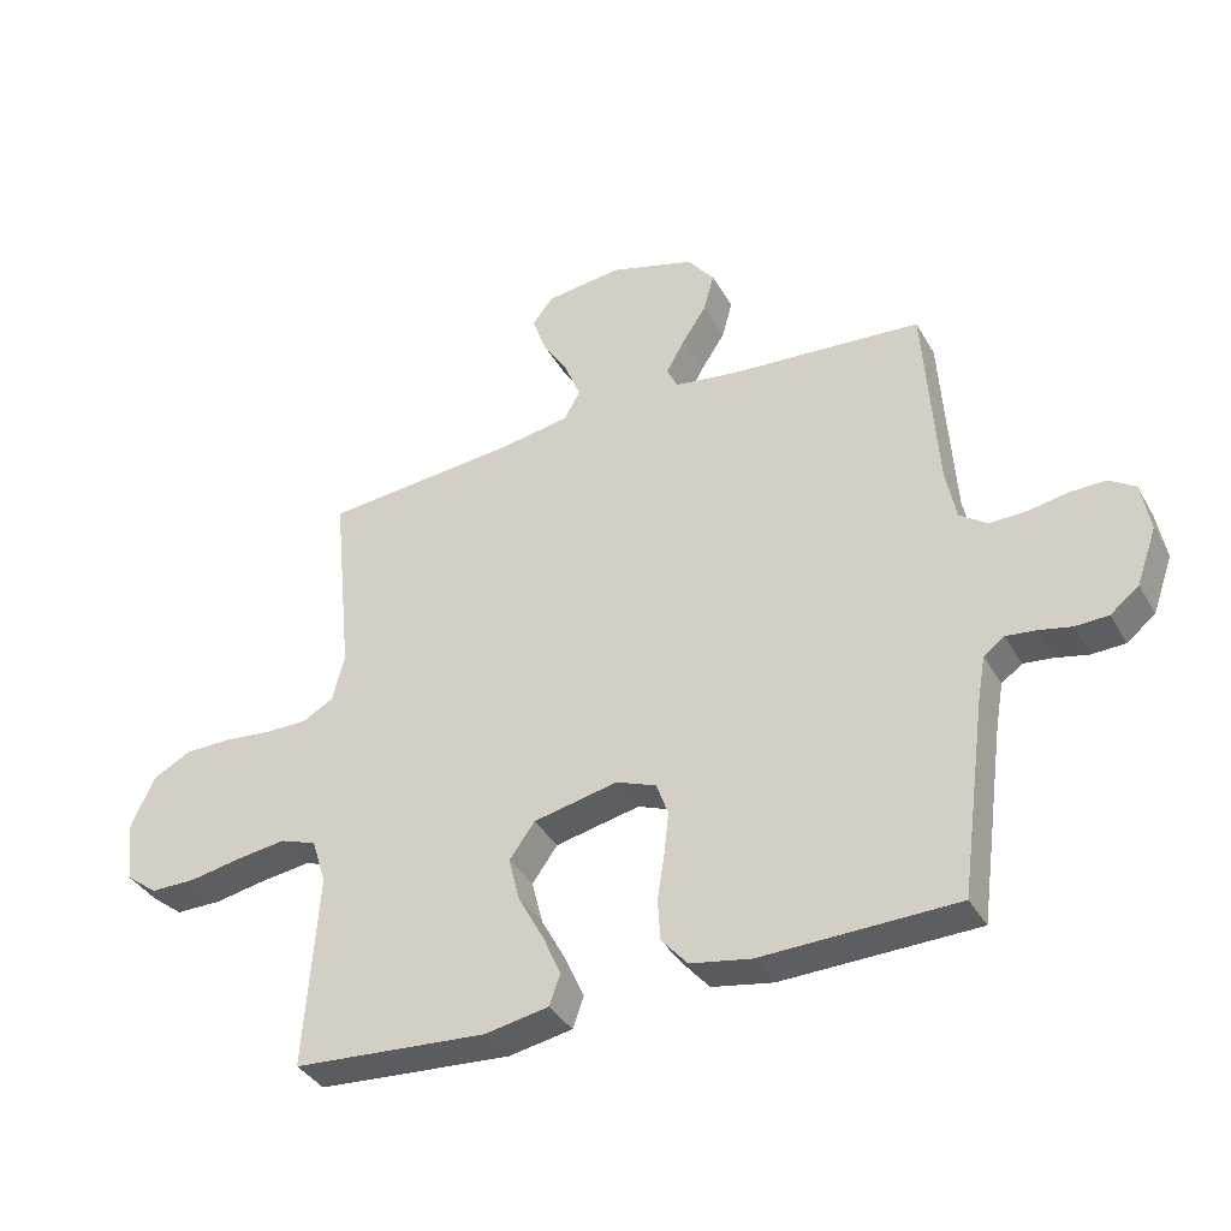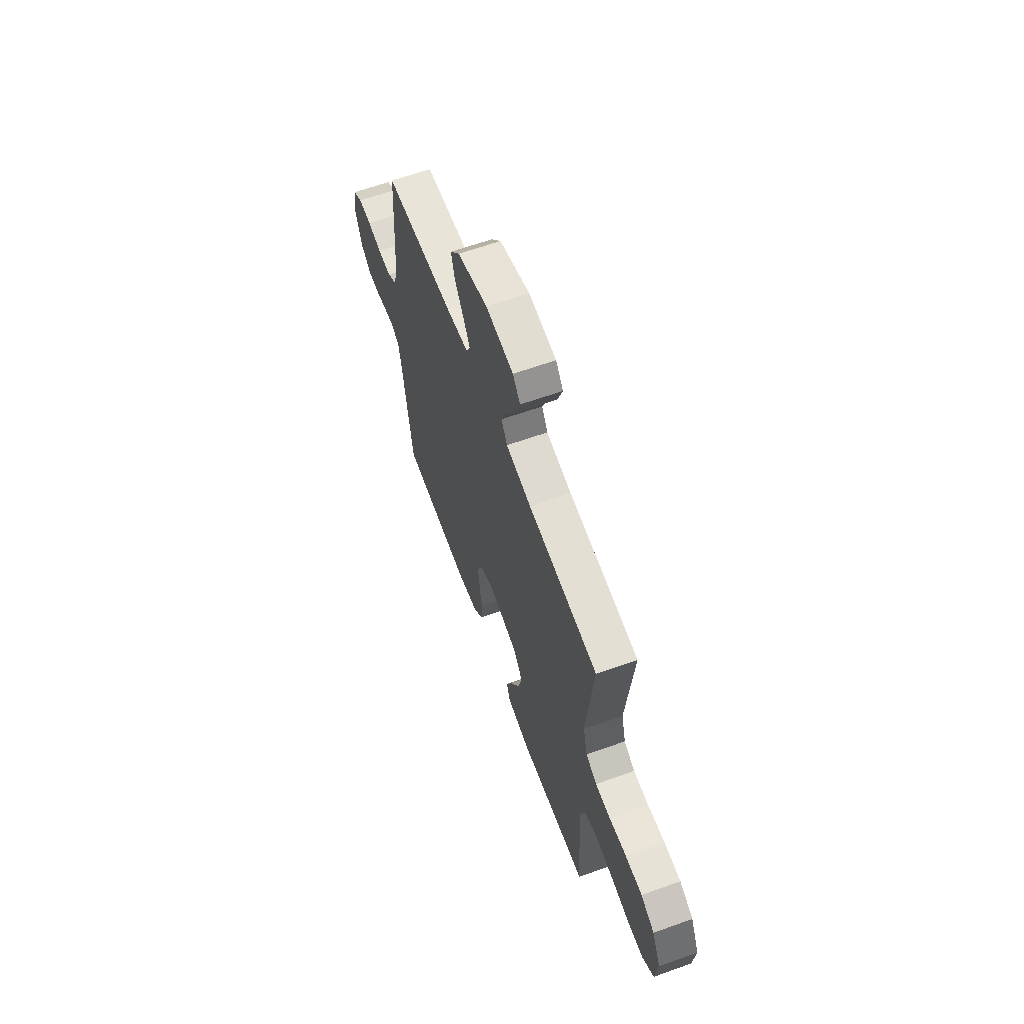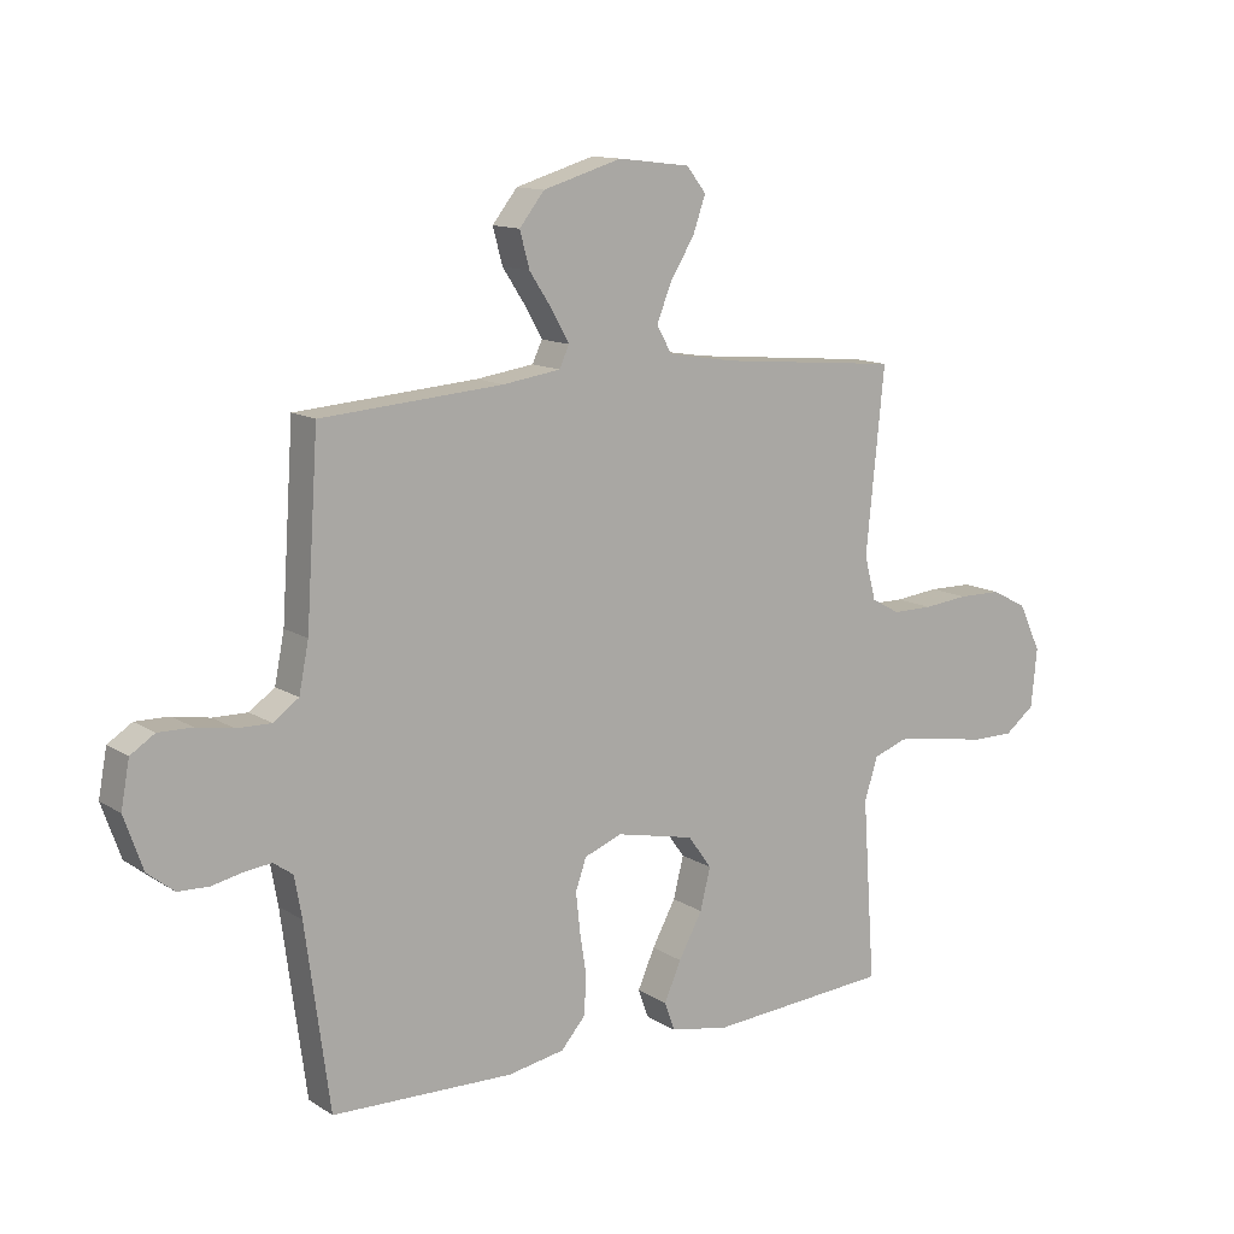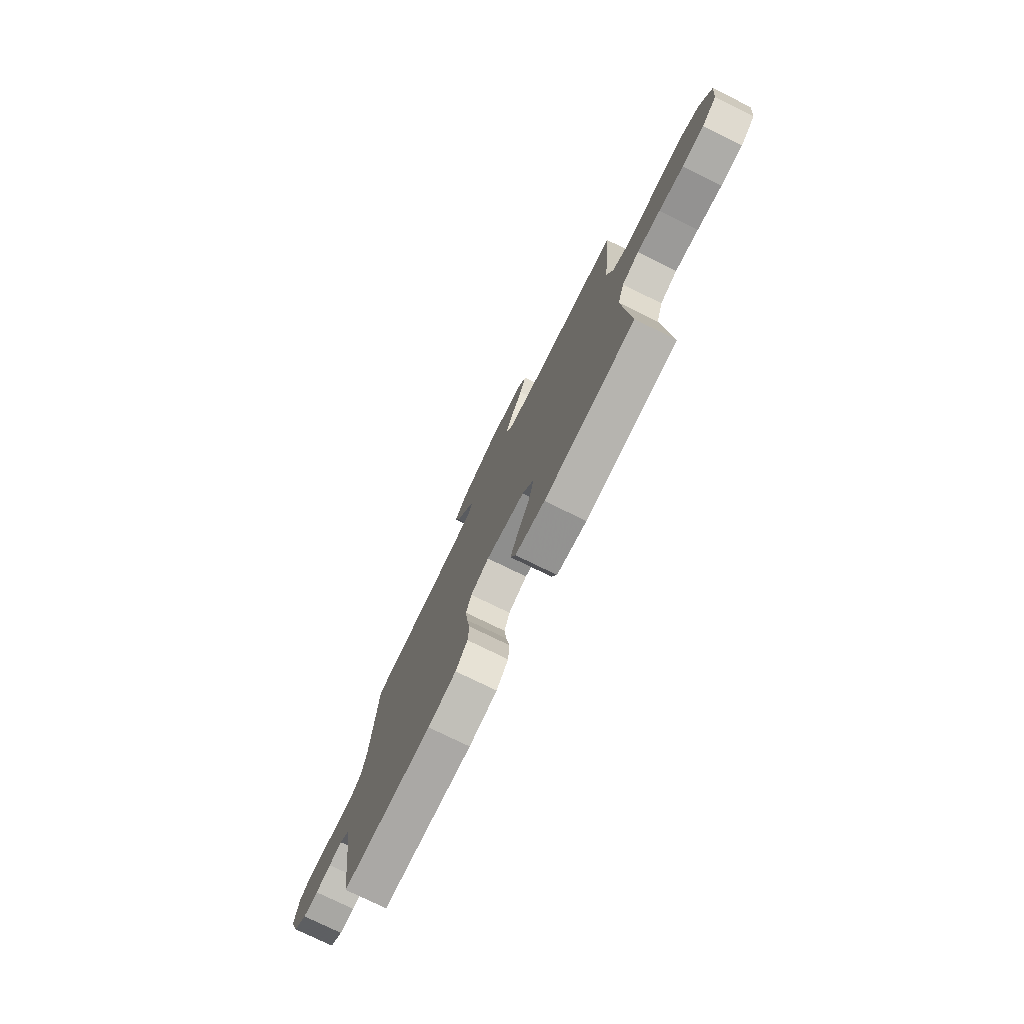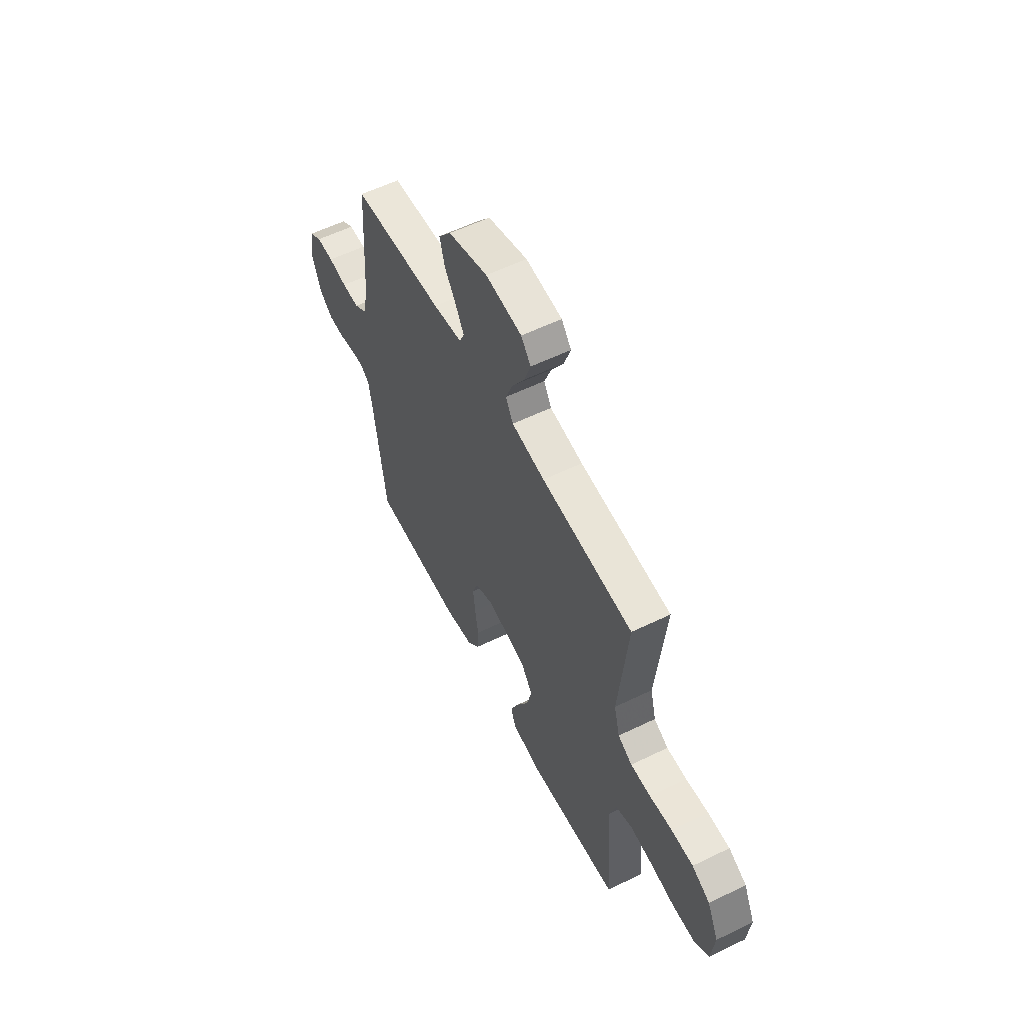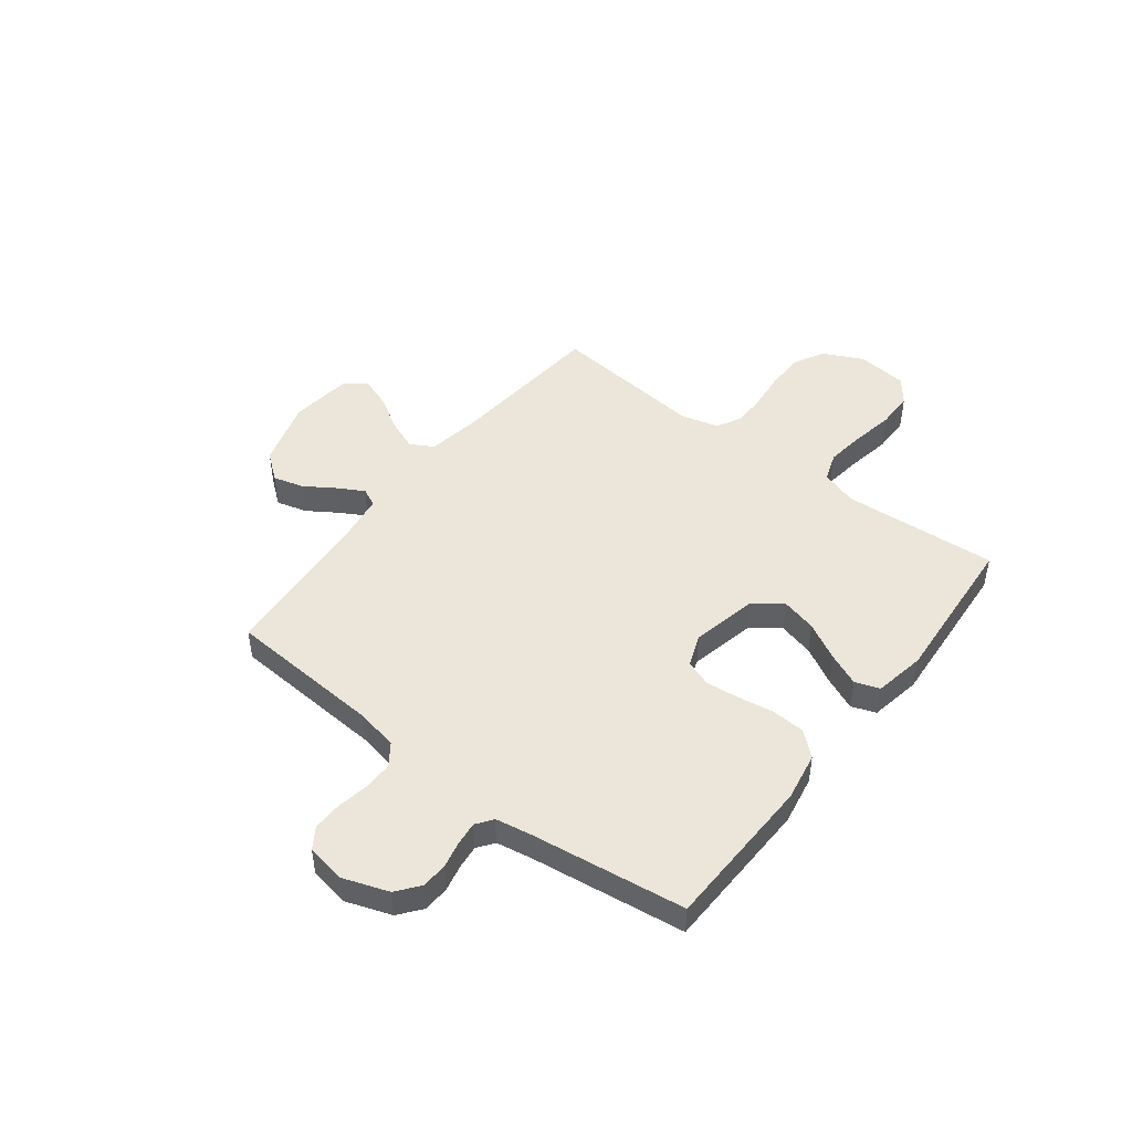
<metadata>
{"format":"obj","ext":"obj","renderer":"f3d","projection":"perspective","resolution":1024,"background":"white","views":[{"elev":-37.2,"azim":26.5,"up":"+Z"},{"elev":62.7,"azim":-110.0,"up":"+Z"},{"elev":12.6,"azim":145.0,"up":"+Z"},{"elev":-76.6,"azim":-116.1,"up":"+Z"},{"elev":57.3,"azim":-116.9,"up":"+Z"},{"elev":47.2,"azim":127.6,"up":"+Y"}]}
</metadata>
<code>
v -0.5 0.07 0.5
v -0.2 0.07 0.527
v -0.091 0.07 0.545
v -0.066 0.07 0.589
v -0.09 0.07 0.65
v -0.13 0.07 0.715
v -0.151 0.07 0.775
v -0.119 0.07 0.816
v 0 0.07 0.83
v 0.13 0.07 0.791
v 0.171 0.07 0.739
v 0.155 0.07 0.68
v 0.117 0.07 0.622
v 0.089 0.07 0.572
v 0.105 0.07 0.537
v 0.2 0.07 0.523
v 0.5 0.07 0.5
v 0.52 0.07 0.2
v 0.536 0.07 0.119
v 0.578 0.07 0.089
v 0.635 0.07 0.09
v 0.696 0.07 0.101
v 0.752 0.07 0.102
v 0.792 0.07 0.076
v 0.806 0.07 0
v 0.775 0.07 -0.088
v 0.731 0.07 -0.123
v 0.68 0.07 -0.125
v 0.629 0.07 -0.114
v 0.584 0.07 -0.109
v 0.552 0.07 -0.132
v 0.54 0.07 -0.2
v 0.5 0.07 -0.5
v 0.2 0.07 -0.508
v 0.106 0.07 -0.491
v 0.066 0.07 -0.445
v 0.062 0.07 -0.381
v 0.073 0.07 -0.311
v 0.08 0.07 -0.246
v 0.062 0.07 -0.195
v 0 0.07 -0.171
v -0.13 0.07 -0.199
v -0.169 0.07 -0.253
v -0.152 0.07 -0.321
v -0.113 0.07 -0.393
v -0.085 0.07 -0.457
v -0.102 0.07 -0.504
v -0.2 0.07 -0.522
v -0.5 0.07 -0.5
v -0.479 0.07 -0.2
v -0.501 0.07 -0.13
v -0.557 0.07 -0.11
v -0.633 0.07 -0.12
v -0.714 0.07 -0.135
v -0.785 0.07 -0.135
v -0.834 0.07 -0.097
v -0.844 0.07 0
v -0.807 0.07 0.078
v -0.748 0.07 0.109
v -0.676 0.07 0.11
v -0.602 0.07 0.102
v -0.536 0.07 0.102
v -0.489 0.07 0.128
v -0.47 0.07 0.2
v -0.5 0 0.5
v -0.2 0 0.527
v -0.091 0 0.545
v -0.066 0 0.589
v -0.09 0 0.65
v -0.13 0 0.715
v -0.151 0 0.775
v -0.119 0 0.816
v 0 0 0.83
v 0.13 0 0.791
v 0.171 0 0.739
v 0.155 0 0.68
v 0.117 0 0.622
v 0.089 0 0.572
v 0.105 0 0.537
v 0.2 0 0.523
v 0.5 0 0.5
v 0.52 0 0.2
v 0.536 0 0.119
v 0.578 0 0.089
v 0.635 0 0.09
v 0.696 0 0.101
v 0.752 0 0.102
v 0.792 0 0.076
v 0.806 0 0
v 0.775 0 -0.088
v 0.731 0 -0.123
v 0.68 0 -0.125
v 0.629 0 -0.114
v 0.584 0 -0.109
v 0.552 0 -0.132
v 0.54 0 -0.2
v 0.5 0 -0.5
v 0.2 0 -0.508
v 0.106 0 -0.491
v 0.066 0 -0.445
v 0.062 0 -0.381
v 0.073 0 -0.311
v 0.08 0 -0.246
v 0.062 0 -0.195
v 0 0 -0.171
v -0.13 0 -0.199
v -0.169 0 -0.253
v -0.152 0 -0.321
v -0.113 0 -0.393
v -0.085 0 -0.457
v -0.102 0 -0.504
v -0.2 0 -0.522
v -0.5 0 -0.5
v -0.479 0 -0.2
v -0.501 0 -0.13
v -0.557 0 -0.11
v -0.633 0 -0.12
v -0.714 0 -0.135
v -0.785 0 -0.135
v -0.834 0 -0.097
v -0.844 0 0
v -0.807 0 0.078
v -0.748 0 0.109
v -0.676 0 0.11
v -0.602 0 0.102
v -0.536 0 0.102
v -0.489 0 0.128
v -0.47 0 0.2
f 59 60 61
f 58 59 61
f 57 58 61
f 56 57 61
f 55 56 61
f 54 55 61
f 53 54 61
f 52 53 61 62
f 51 52 62 63
f 48 49 50
f 47 48 50
f 46 47 50
f 45 46 50
f 44 45 50
f 51 63 64
f 50 51 64
f 44 50 64
f 43 44 64
f 36 37 38
f 35 36 38
f 34 35 38
f 33 34 38
f 32 33 38
f 31 32 38 39
f 30 31 39 40
f 27 28 29
f 26 27 29
f 25 26 29
f 24 25 29
f 23 24 29
f 22 23 29
f 21 22 29
f 20 21 29 30
f 30 40 41
f 20 30 41
f 19 20 41
f 16 17 18
f 19 41 42
f 18 19 42
f 16 18 42
f 15 16 42
f 11 12 13
f 10 11 13
f 9 10 13
f 8 9 13
f 7 8 13
f 6 7 13
f 5 6 13
f 4 5 13 14
f 64 1 2
f 43 64 2
f 42 43 2
f 15 42 2
f 3 4 14 15
f 2 3 15
f 125 124 123
f 125 123 122
f 125 122 121
f 125 121 120
f 125 120 119
f 125 119 118
f 125 118 117
f 126 125 117 116
f 127 126 116 115
f 114 113 112
f 114 112 111
f 114 111 110
f 114 110 109
f 114 109 108
f 128 127 115
f 128 115 114
f 128 114 108
f 128 108 107
f 102 101 100
f 102 100 99
f 102 99 98
f 102 98 97
f 102 97 96
f 103 102 96 95
f 104 103 95 94
f 93 92 91
f 93 91 90
f 93 90 89
f 93 89 88
f 93 88 87
f 93 87 86
f 93 86 85
f 94 93 85 84
f 105 104 94
f 105 94 84
f 105 84 83
f 82 81 80
f 106 105 83
f 106 83 82
f 106 82 80
f 106 80 79
f 77 76 75
f 77 75 74
f 77 74 73
f 77 73 72
f 77 72 71
f 77 71 70
f 77 70 69
f 78 77 69 68
f 66 65 128
f 66 128 107
f 66 107 106
f 66 106 79
f 79 78 68 67
f 79 67 66
f 1 65 66 2
f 2 66 67 3
f 3 67 68 4
f 4 68 69 5
f 5 69 70 6
f 6 70 71 7
f 7 71 72 8
f 8 72 73 9
f 9 73 74 10
f 10 74 75 11
f 11 75 76 12
f 12 76 77 13
f 13 77 78 14
f 14 78 79 15
f 15 79 80 16
f 16 80 81 17
f 17 81 82 18
f 18 82 83 19
f 19 83 84 20
f 20 84 85 21
f 21 85 86 22
f 22 86 87 23
f 23 87 88 24
f 24 88 89 25
f 25 89 90 26
f 26 90 91 27
f 27 91 92 28
f 28 92 93 29
f 29 93 94 30
f 30 94 95 31
f 31 95 96 32
f 32 96 97 33
f 33 97 98 34
f 34 98 99 35
f 35 99 100 36
f 36 100 101 37
f 37 101 102 38
f 38 102 103 39
f 39 103 104 40
f 40 104 105 41
f 41 105 106 42
f 42 106 107 43
f 43 107 108 44
f 44 108 109 45
f 45 109 110 46
f 46 110 111 47
f 47 111 112 48
f 48 112 113 49
f 49 113 114 50
f 50 114 115 51
f 51 115 116 52
f 52 116 117 53
f 53 117 118 54
f 54 118 119 55
f 55 119 120 56
f 56 120 121 57
f 57 121 122 58
f 58 122 123 59
f 59 123 124 60
f 60 124 125 61
f 61 125 126 62
f 62 126 127 63
f 63 127 128 64
f 64 128 65 1

</code>
